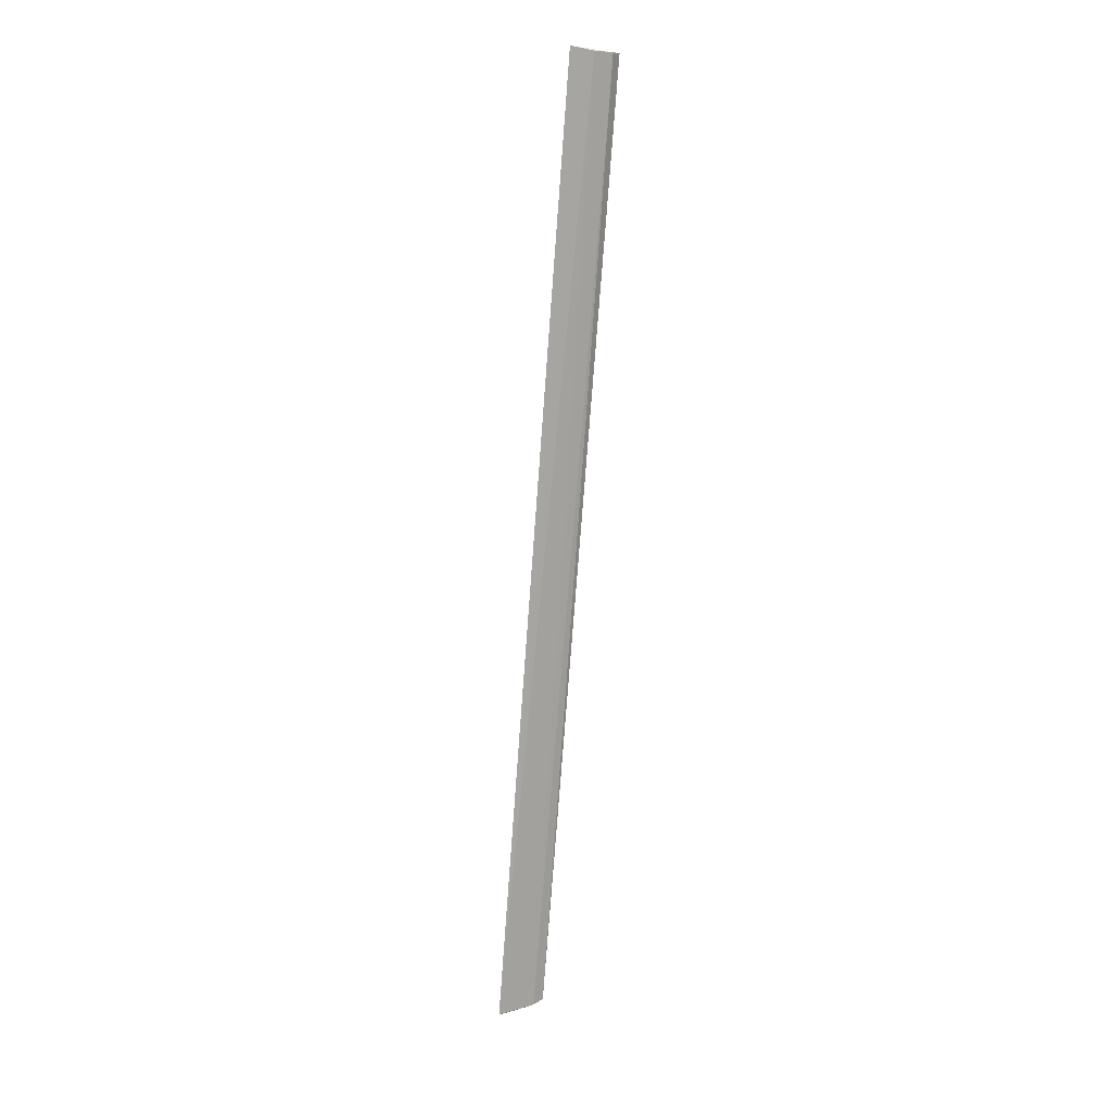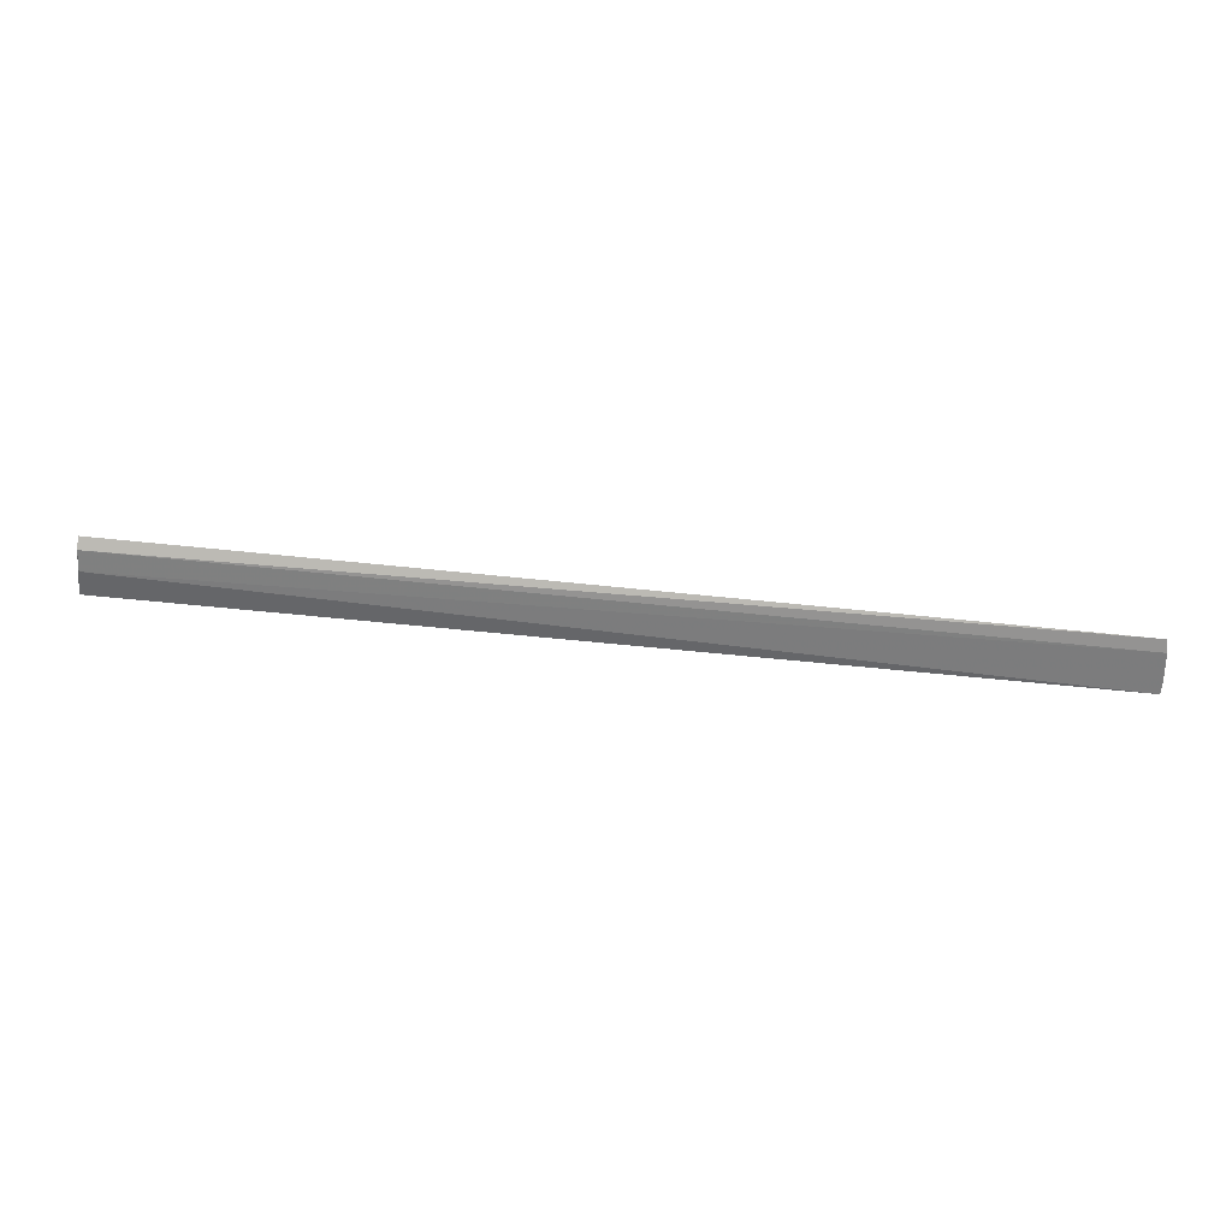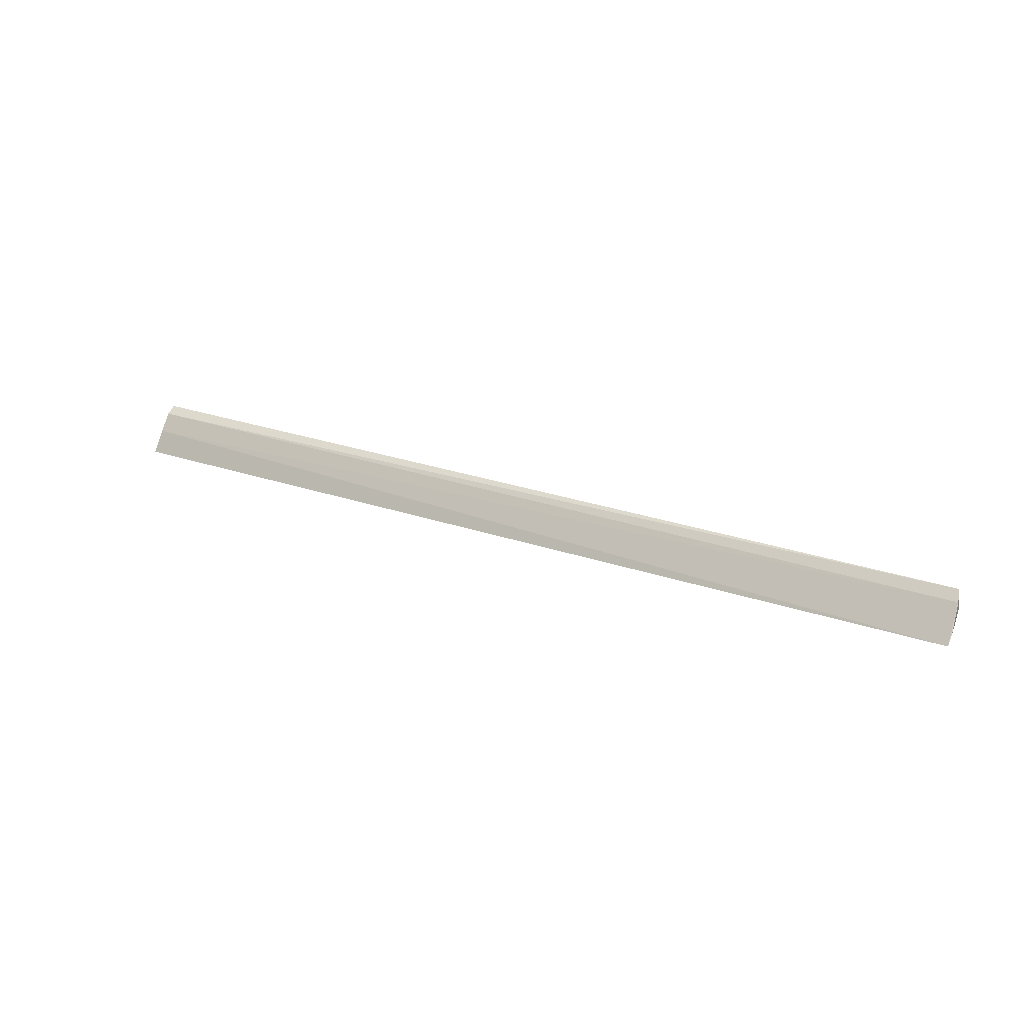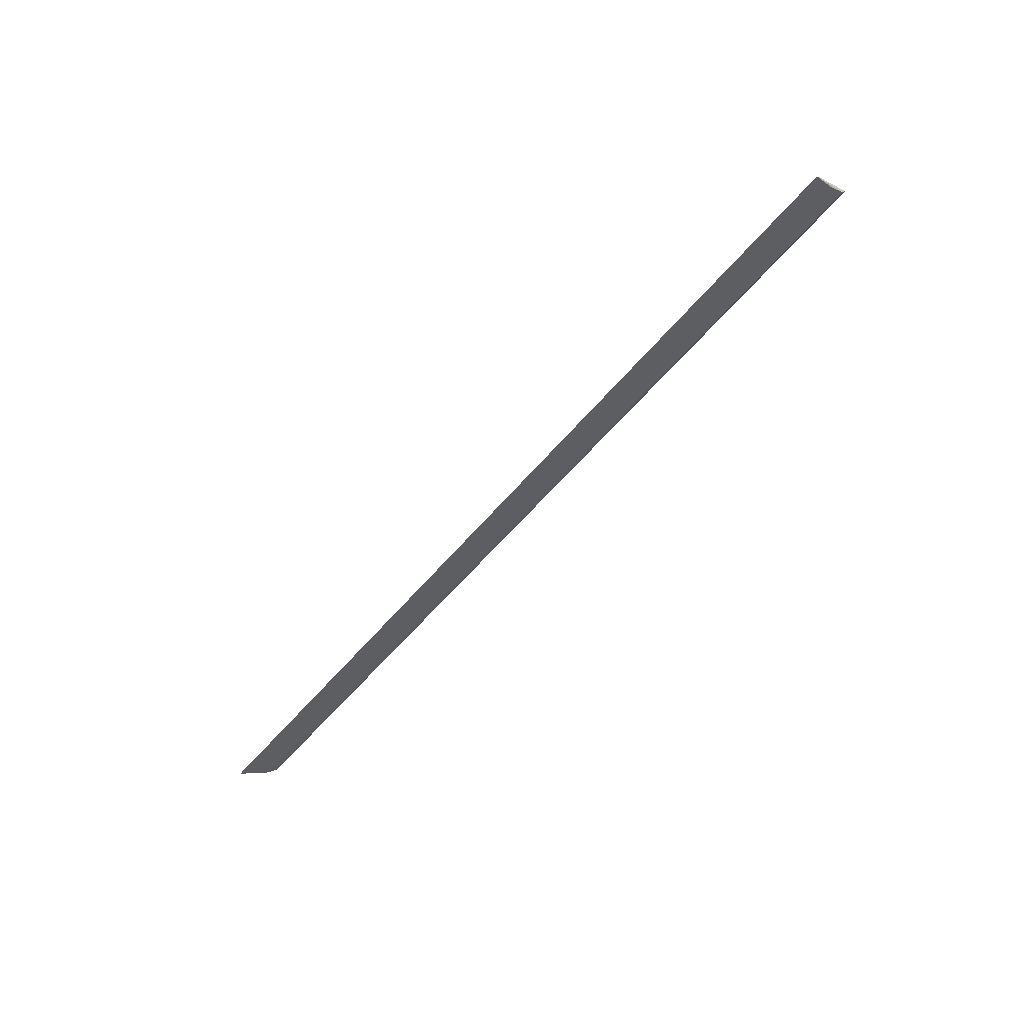
<metadata>
{"format":"obj","ext":"obj","renderer":"f3d","projection":"perspective","resolution":1024,"background":"white","views":[{"elev":-77.3,"azim":-94.3,"up":"+Y"},{"elev":65.6,"azim":5.9,"up":"+Z"},{"elev":23.6,"azim":30.9,"up":"+Z"},{"elev":-55.4,"azim":-128.7,"up":"+Y"}]}
</metadata>
<code>
v 0.1477 0.1554 0.1802
v 0.1492 0.1472 0.1691
v 0.1458 0.1523 0.1707
v -0.1483 0.1446 0.1662
v -0.1476 0.1523 0.1787
v 0.1491 0.1452 0.1665
v 0.1486 0.1538 0.1747
v -0.07475 0.1521 0.1711
v 0.1487 0.15 0.1692
v -0.1476 0.1483 0.1733
v 0.1486 0.1527 0.1773
v -0.1472 0.1534 0.1755
v -0.1477 0.1556 0.1806
v -0.1477 0.149 0.1697
f 8 3 4
f 9 6 4
f 9 4 3
f 9 3 7
f 9 7 2
f 9 2 6
f 10 5 4
f 10 4 6
f 11 6 2
f 11 1 5
f 11 10 6
f 11 5 10
f 11 7 1
f 11 2 7
f 13 7 3
f 13 3 8
f 13 8 12
f 13 1 7
f 13 5 1
f 13 4 5
f 14 12 8
f 14 8 4
f 14 13 12
f 14 4 13

</code>
